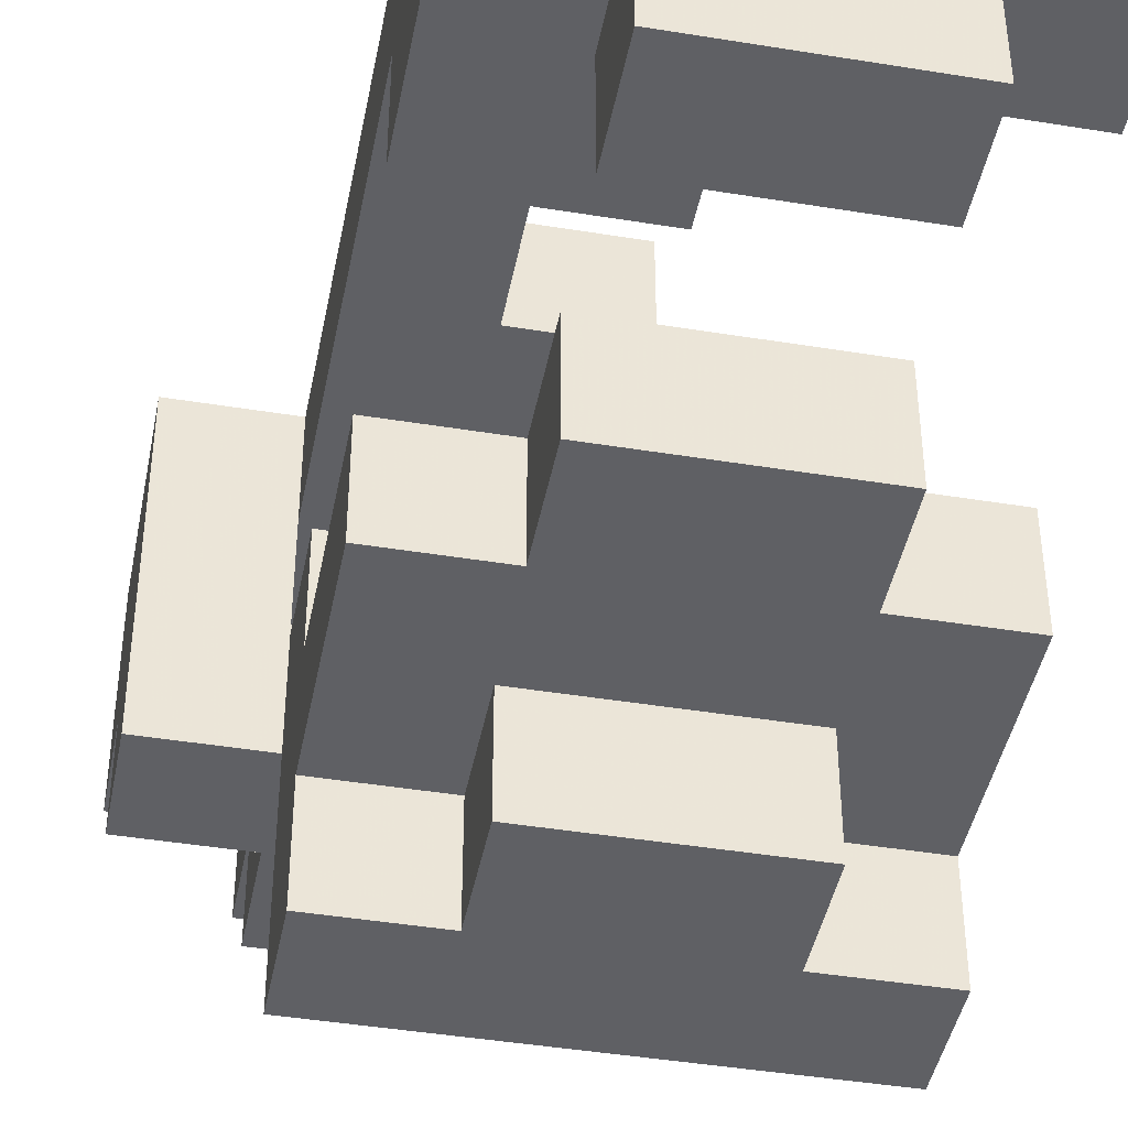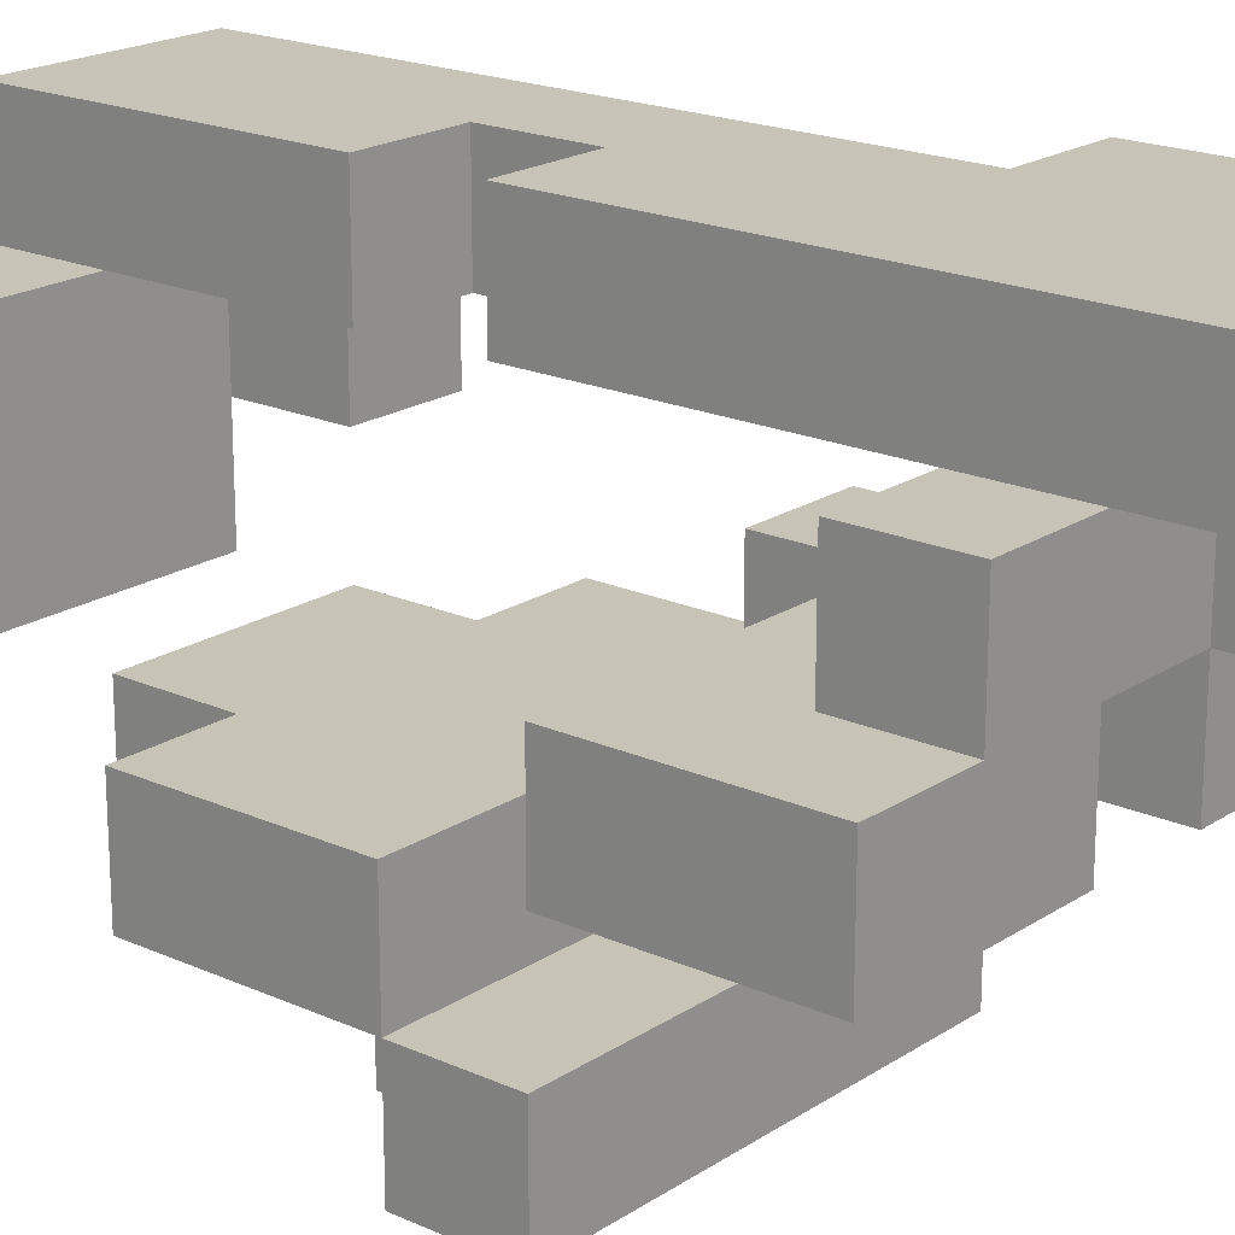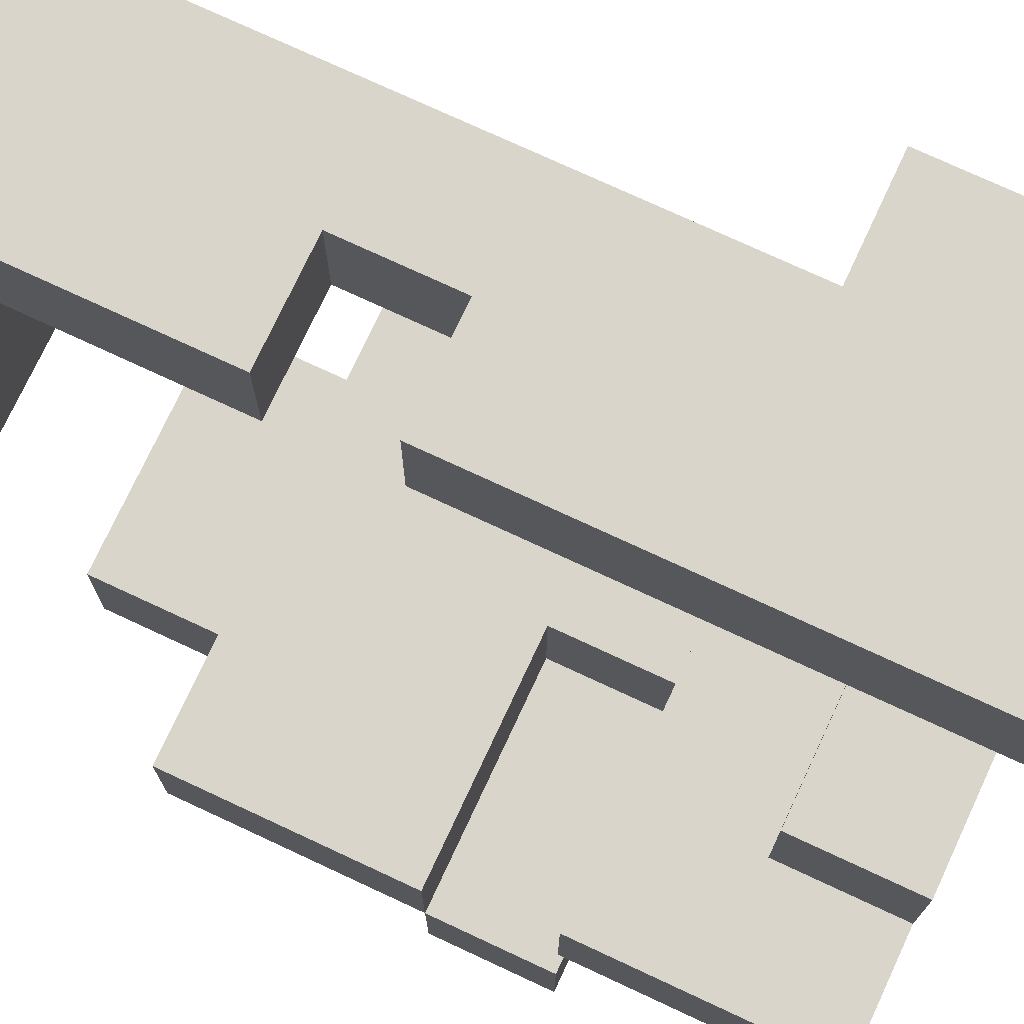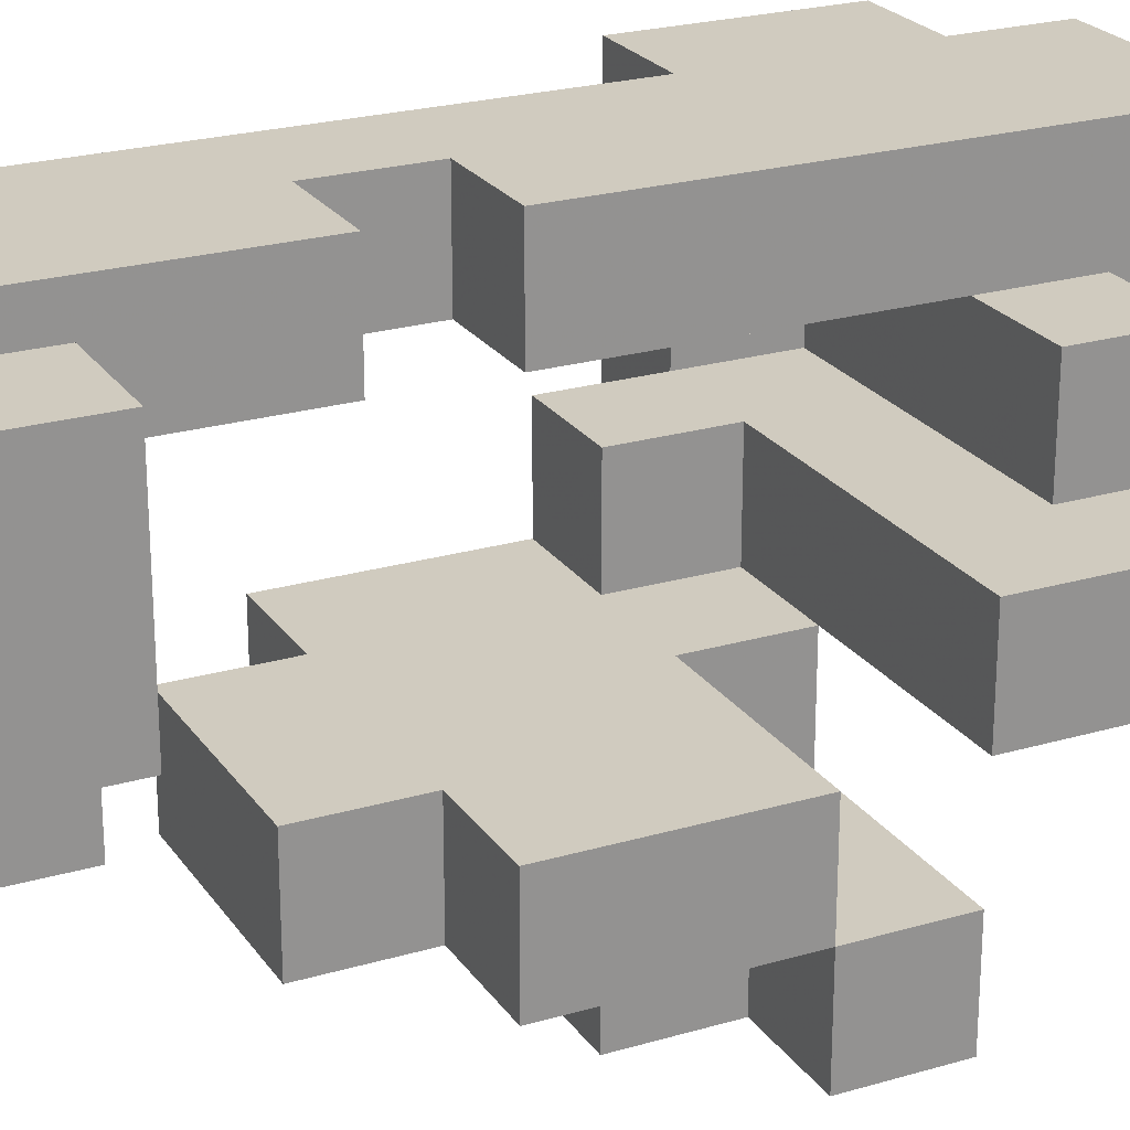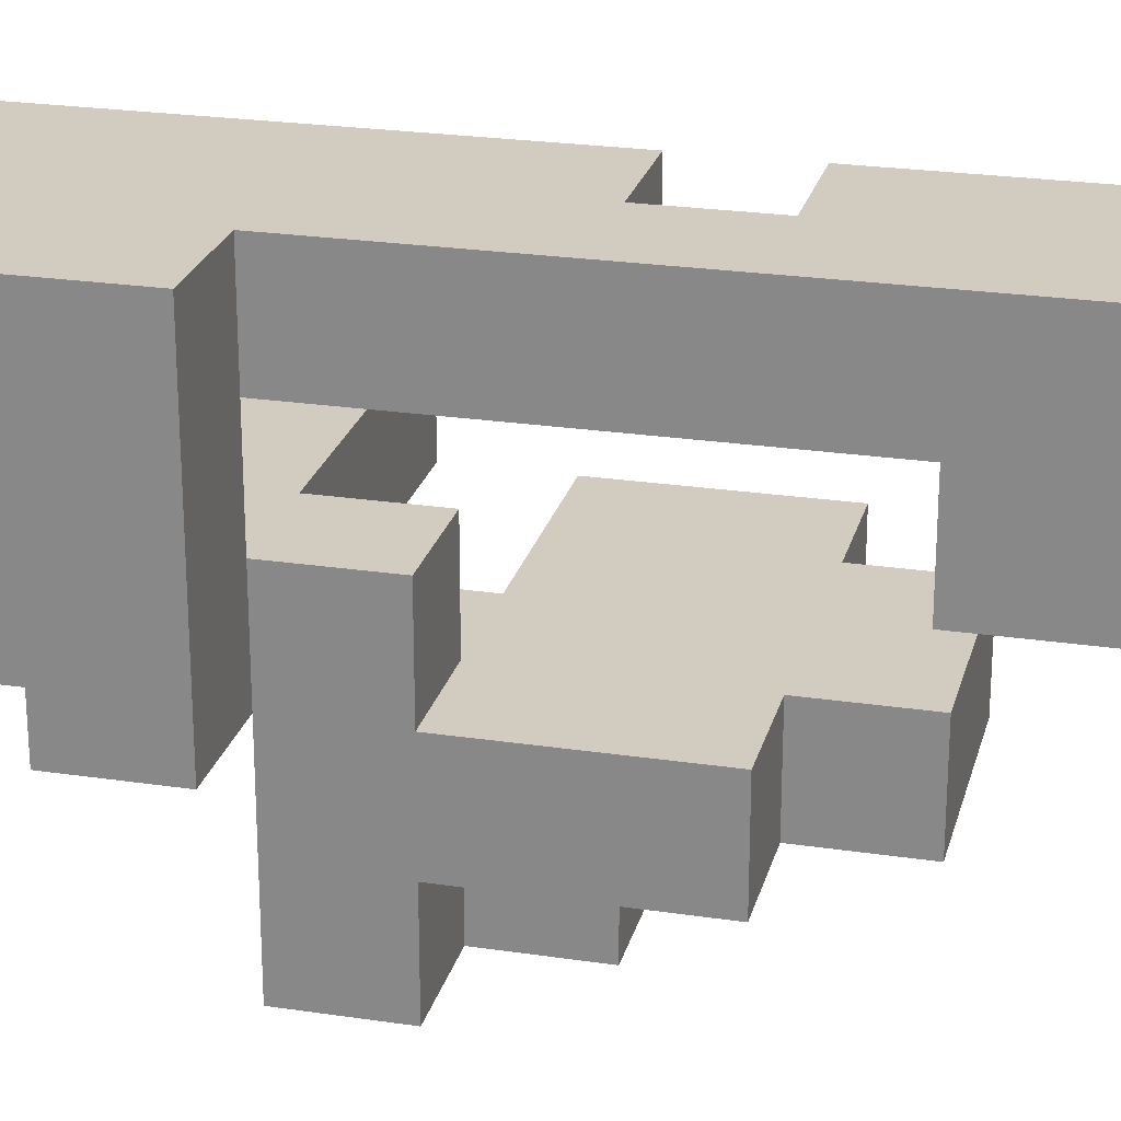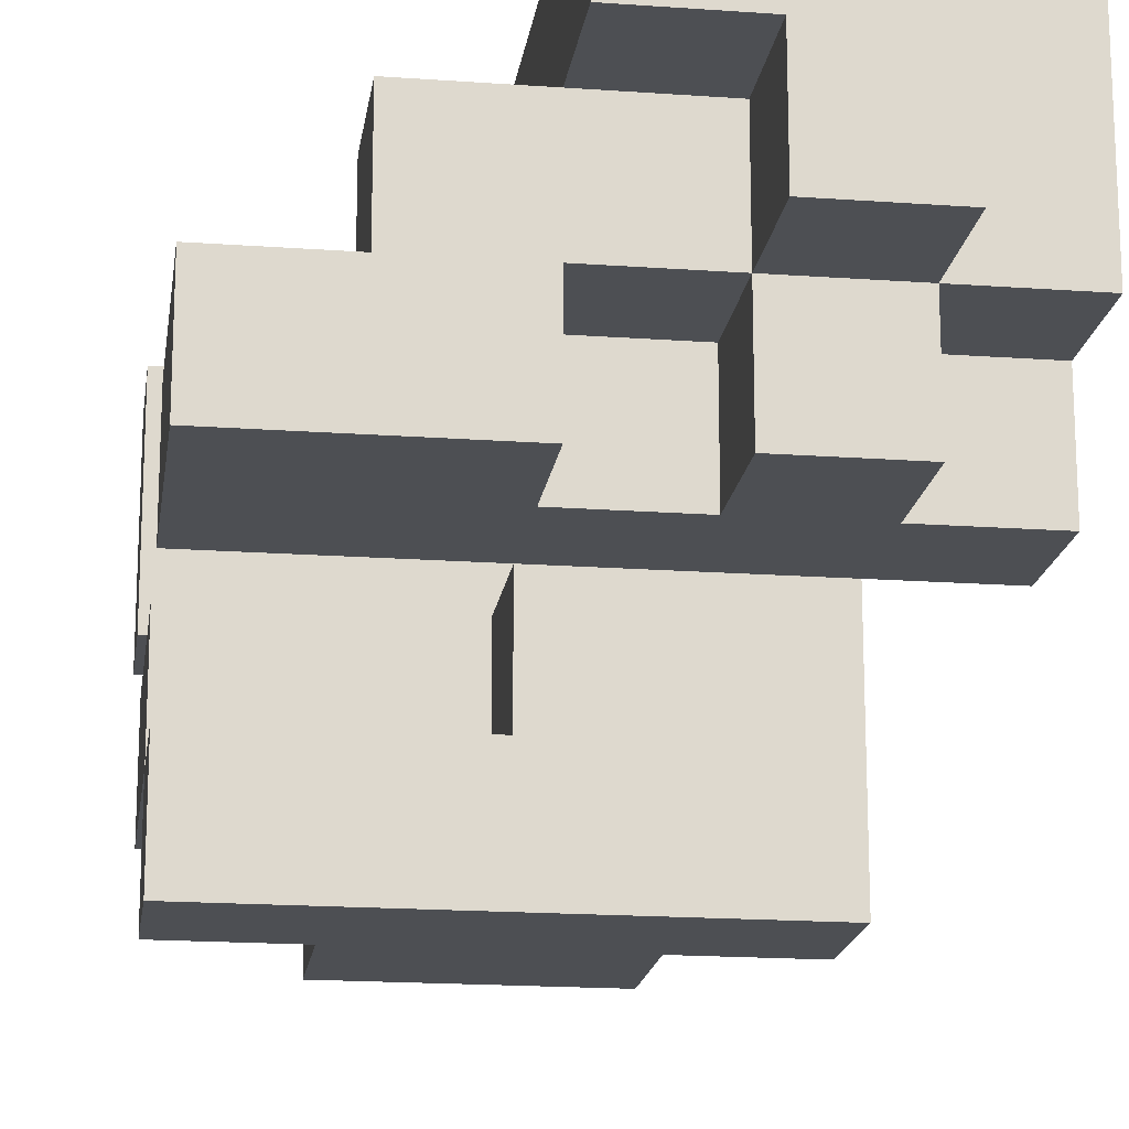
<metadata>
{"format":"obj","ext":"obj","renderer":"f3d","projection":"perspective","resolution":1024,"background":"white","views":[{"elev":-43.4,"azim":-10.9,"up":"+Y"},{"elev":19.7,"azim":129.8,"up":"+Y"},{"elev":74.7,"azim":115.0,"up":"+Y"},{"elev":23.7,"azim":63.9,"up":"+Y"},{"elev":24.0,"azim":-76.0,"up":"+Y"},{"elev":-18.0,"azim":172.0,"up":"+Y"}]}
</metadata>
<code>
v -0.24 0 -0.54
v -0.24 0 -0.42
v -0.24 0.12 -0.42
v -0.24 0.12 -0.54
v -0.12 0 -0.54
v -0.12 0.12 -0.54
v -0.12 0.12 -0.42
v -0.12 0 -0.42
v -0.24 0.24 -0.42
v -0.24 0.24 -0.54
v -0.12 0.24 -0.42
v -0.12 0.24 -0.54
v -0 0.12 -0.54
v -0 0.24 -0.54
v -0 0.24 -0.42
v -0 0.12 -0.42
v -0.24 -0.12 -0.42
v -0.24 -0.12 -0.3
v -0.24 0 -0.3
v -0.12 -0.12 -0.42
v -0.12 0 -0.3
v -0.12 -0.12 -0.3
v 0 -0.12 -0.42
v 0 -0.12 -0.3
v 0 0 -0.3
v 0 0 -0.42
v 0.12 -0.12 -0.42
v 0.12 -0.12 -0.3
v 0.12 0 -0.42
v 0.24 -0.12 -0.42
v 0.24 0 -0.42
v 0.24 0 -0.3
v 0.24 -0.12 -0.3
v 0.12 0 -0.3
v -0.36 0 -0.42
v -0.36 0 -0.3
v -0.36 0.12 -0.3
v -0.36 0.12 -0.42
v -0.12 0.12 -0.3
v -0.24 0.12 -0.3
v -0 0.12 -0.3
v 0.12 0.12 -0.42
v 0.12 0.12 -0.3
v -0.36 0.24 -0.3
v -0.36 0.24 -0.42
v -0.24 0.24 -0.3
v -0.12 0.24 -0.3
v -0 0.24 -0.3
v -0.36 -0.12 -0.3
v -0.36 -0.12 -0.18
v -0.36 0 -0.18
v -0.24 -0.12 -0.18
v -0.24 0 -0.18
v -0.12 -0.12 -0.18
v -0.12 0 -0.18
v -0 -0.12 -0.18
v -0 0 -0.18
v 0.12 -0.12 -0.18
v 0.12 0 -0.18
v 0.24 0 -0.18
v 0.24 -0.12 -0.18
v -0.36 0.12 -0.18
v -0.24 0.12 -0.18
v -0.36 0.24 -0.18
v -0.24 0.24 -0.18
v -0.12 0.12 -0.18
v -0.12 0.24 -0.18
v -0 0.24 -0.18
v -0 0.12 -0.18
v -0.24 -0.36 -0.18
v -0.24 -0.36 -0.06
v -0.24 -0.24 -0.06
v -0.24 -0.24 -0.18
v -0.12 -0.36 -0.18
v -0.12 -0.36 -0.06
v -0.12 -0.24 -0.18
v -0.12 -0.24 -0.06
v -0 -0.36 -0.18
v -0 -0.36 -0.06
v -0 -0.24 -0.18
v 0.12 -0.36 -0.18
v 0.12 -0.36 -0.06
v 0 -0.24 -0.06
v 0.12 -0.24 -0.06
v 0.12 -0.24 -0.18
v 0.24 -0.36 -0.18
v 0.24 -0.24 -0.18
v 0.24 -0.24 -0.06
v 0.24 -0.36 -0.06
v -0.24 -0.12 -0.06
v -0 -0.12 -0.06
v -0.12 -0.12 -0.06
v -0.24 0 -0.06
v -0.12 0 -0.06
v -0.24 0.12 -0.06
v -0.24 0.24 -0.06
v -0.12 0.12 -0.06
v -0.12 0.24 -0.06
v -0 0.24 -0.06
v -0 0.12 -0.06
v -0.12 -0.36 0.06
v -0.12 -0.24 0.06
v -0 -0.36 0.06
v -0 -0.24 0.06
v 0.12 -0.24 0.06
v 0.12 -0.36 0.06
v -0.24 -0.24 0.06
v -0.24 -0.12 0.06
v -0.12 -0.12 0.06
v -0 -0.12 0.06
v 0.12 -0.12 0.06
v 0.12 -0.12 -0.06
v 0.24 -0.12 -0.06
v 0.24 -0.12 0.06
v 0.24 -0.24 0.06
v -0.24 0.12 0.06
v -0.24 0.24 0.06
v -0.12 0.12 0.06
v -0.12 0.24 0.06
v -0 0.24 0.06
v -0 0.12 0.06
v -0.24 -0.24 0.18
v -0.24 -0.12 0.18
v -0.12 -0.24 0.18
v -0.12 -0.12 0.18
v -0 -0.24 0.18
v -0 -0.12 0.18
v 0.12 -0.24 0.18
v 0.12 -0.12 0.18
v 0.24 -0.12 0.18
v 0.24 -0.24 0.18
v -0.24 0.12 0.18
v -0.24 0.24 0.18
v -0.12 0.24 0.18
v -0.12 0.12 0.18
v -0.12 -0.24 0.3
v -0.12 -0.12 0.3
v -0 -0.24 0.3
v -0 -0.12 0.3
v 0.12 -0.12 0.3
v 0.12 -0.24 0.3
v -0.24 0.12 0.3
v -0.24 0.24 0.3
v -0.12 0.12 0.3
v -0.12 0.24 0.3
v -0 0.12 0.18
v -0 0.24 0.18
v -0 0.24 0.3
v -0 0.12 0.3
v -0.24 0 0.3
v -0.24 0 0.42
v -0.24 0.12 0.42
v -0.12 0 0.3
v -0.12 0.12 0.42
v -0.12 0 0.42
v -0.24 0.24 0.42
v -0.12 0.24 0.42
v -0 0.24 0.42
v -0 0.12 0.42
v -0.12 -0.12 0.42
v -0.12 -0.12 0.54
v -0.12 0 0.54
v -0 -0.12 0.42
v -0 -0.12 0.54
v -0 0 0.42
v -0 0 0.54
v 0.12 -0.12 0.42
v 0.12 0 0.42
v 0.12 0 0.54
v 0.12 -0.12 0.54
v -0.24 0 0.54
v -0.24 0.12 0.54
v -0.12 0.12 0.54
v -0 0.12 0.54
v 0.12 0.12 0.54
v 0.12 0.12 0.42
v 0.24 0 0.42
v 0.24 0.12 0.42
v 0.24 0.12 0.54
v 0.24 0 0.54
v -0.24 0.24 0.54
v -0.12 0.24 0.54
v -0 0.24 0.54
v 0.12 0.24 0.54
v 0.12 0.24 0.42
v 0.24 0.24 0.42
v 0.24 0.24 0.54
f 1 2 3
f 1 3 4
f 5 6 7
f 5 7 8
f 1 5 8
f 1 8 2
f 1 4 6
f 1 6 5
f 4 3 9
f 4 9 10
f 10 9 11
f 10 11 12
f 4 10 12
f 4 12 6
f 13 14 15
f 13 15 16
f 6 13 16
f 6 16 7
f 12 11 15
f 12 15 14
f 6 12 14
f 6 14 13
f 17 18 19
f 17 19 2
f 20 8 21
f 20 21 22
f 17 20 22
f 17 22 18
f 17 2 8
f 17 8 20
f 23 24 25
f 23 25 26
f 23 27 28
f 23 28 24
f 23 26 29
f 23 29 27
f 30 31 32
f 30 32 33
f 27 30 33
f 27 33 28
f 29 34 32
f 29 32 31
f 27 29 31
f 27 31 30
f 35 36 37
f 35 37 38
f 35 2 19
f 35 19 36
f 35 38 3
f 35 3 2
f 19 21 39
f 19 39 40
f 8 26 25
f 8 25 21
f 8 7 16
f 8 16 26
f 21 25 41
f 21 41 39
f 29 42 43
f 29 43 34
f 16 41 43
f 16 43 42
f 26 16 42
f 26 42 29
f 25 34 43
f 25 43 41
f 38 37 44
f 38 44 45
f 45 44 46
f 45 46 9
f 38 45 9
f 38 9 3
f 9 46 47
f 9 47 11
f 16 15 48
f 16 48 41
f 11 47 48
f 11 48 15
f 49 50 51
f 49 51 36
f 49 18 52
f 49 52 50
f 49 36 19
f 49 19 18
f 50 52 53
f 50 53 51
f 18 22 54
f 18 54 52
f 19 53 55
f 19 55 21
f 22 24 56
f 22 56 54
f 21 55 57
f 21 57 25
f 22 21 25
f 22 25 24
f 54 56 57
f 54 57 55
f 24 28 58
f 24 58 56
f 25 57 59
f 25 59 34
f 56 58 59
f 56 59 57
f 33 32 60
f 33 60 61
f 28 33 61
f 28 61 58
f 34 59 60
f 34 60 32
f 58 61 60
f 58 60 59
f 36 51 62
f 36 62 37
f 19 40 63
f 19 63 53
f 51 53 63
f 51 63 62
f 37 62 64
f 37 64 44
f 44 64 65
f 44 65 46
f 62 63 65
f 62 65 64
f 40 39 66
f 40 66 63
f 46 65 67
f 46 67 47
f 41 48 68
f 41 68 69
f 39 41 69
f 39 69 66
f 47 67 68
f 47 68 48
f 70 71 72
f 70 72 73
f 70 74 75
f 70 75 71
f 70 73 76
f 70 76 74
f 71 75 77
f 71 77 72
f 74 78 79
f 74 79 75
f 74 76 80
f 74 80 78
f 78 81 82
f 78 82 79
f 80 83 84
f 80 84 85
f 78 80 85
f 78 85 81
f 86 87 88
f 86 88 89
f 81 86 89
f 81 89 82
f 85 84 88
f 85 88 87
f 81 85 87
f 81 87 86
f 82 89 88
f 82 88 84
f 73 72 90
f 73 90 52
f 73 52 54
f 73 54 76
f 80 56 91
f 80 91 83
f 54 92 91
f 54 91 56
f 76 54 56
f 76 56 80
f 52 90 93
f 52 93 53
f 54 55 94
f 54 94 92
f 53 93 94
f 53 94 55
f 90 92 94
f 90 94 93
f 63 95 96
f 63 96 65
f 63 66 97
f 63 97 95
f 65 96 98
f 65 98 67
f 69 68 99
f 69 99 100
f 66 69 100
f 66 100 97
f 67 98 99
f 67 99 68
f 75 101 102
f 75 102 77
f 75 79 103
f 75 103 101
f 101 103 104
f 101 104 102
f 82 84 105
f 82 105 106
f 79 82 106
f 79 106 103
f 103 106 105
f 103 105 104
f 72 107 108
f 72 108 90
f 72 77 102
f 72 102 107
f 90 108 109
f 90 109 92
f 92 109 110
f 92 110 91
f 91 110 111
f 91 111 112
f 83 91 112
f 83 112 84
f 88 113 114
f 88 114 115
f 84 88 115
f 84 115 105
f 112 111 114
f 112 114 113
f 84 112 113
f 84 113 88
f 95 116 117
f 95 117 96
f 95 97 118
f 95 118 116
f 96 117 119
f 96 119 98
f 100 99 120
f 100 120 121
f 97 100 121
f 97 121 118
f 98 119 120
f 98 120 99
f 118 121 120
f 118 120 119
f 107 122 123
f 107 123 108
f 107 102 124
f 107 124 122
f 108 123 125
f 108 125 109
f 122 124 125
f 122 125 123
f 102 104 126
f 102 126 124
f 109 125 127
f 109 127 110
f 104 105 128
f 104 128 126
f 110 127 129
f 110 129 111
f 115 114 130
f 115 130 131
f 105 115 131
f 105 131 128
f 111 129 130
f 111 130 114
f 128 131 130
f 128 130 129
f 116 132 133
f 116 133 117
f 118 119 134
f 118 134 135
f 116 118 135
f 116 135 132
f 117 133 134
f 117 134 119
f 124 136 137
f 124 137 125
f 124 126 138
f 124 138 136
f 125 137 139
f 125 139 127
f 136 138 139
f 136 139 137
f 128 129 140
f 128 140 141
f 126 128 141
f 126 141 138
f 127 139 140
f 127 140 129
f 138 141 140
f 138 140 139
f 132 142 143
f 132 143 133
f 132 135 144
f 132 144 142
f 133 143 145
f 133 145 134
f 146 147 148
f 146 148 149
f 135 146 149
f 135 149 144
f 134 145 148
f 134 148 147
f 135 134 147
f 135 147 146
f 150 151 152
f 150 152 142
f 153 144 154
f 153 154 155
f 150 153 155
f 150 155 151
f 150 142 144
f 150 144 153
f 142 152 156
f 142 156 143
f 143 156 157
f 143 157 145
f 149 148 158
f 149 158 159
f 144 149 159
f 144 159 154
f 145 157 158
f 145 158 148
f 160 161 162
f 160 162 155
f 160 163 164
f 160 164 161
f 160 155 165
f 160 165 163
f 161 164 166
f 161 166 162
f 167 168 169
f 167 169 170
f 163 167 170
f 163 170 164
f 163 165 168
f 163 168 167
f 164 170 169
f 164 169 166
f 151 171 172
f 151 172 152
f 151 155 162
f 151 162 171
f 171 162 173
f 171 173 172
f 155 154 159
f 155 159 165
f 162 166 174
f 162 174 173
f 159 174 175
f 159 175 176
f 165 159 176
f 165 176 168
f 166 169 175
f 166 175 174
f 177 178 179
f 177 179 180
f 168 177 180
f 168 180 169
f 168 176 178
f 168 178 177
f 169 180 179
f 169 179 175
f 152 172 181
f 152 181 156
f 156 181 182
f 156 182 157
f 172 173 182
f 172 182 181
f 159 158 183
f 159 183 174
f 157 182 183
f 157 183 158
f 173 174 183
f 173 183 182
f 176 175 184
f 176 184 185
f 178 186 187
f 178 187 179
f 185 184 187
f 185 187 186
f 176 185 186
f 176 186 178
f 175 179 187
f 175 187 184

</code>
